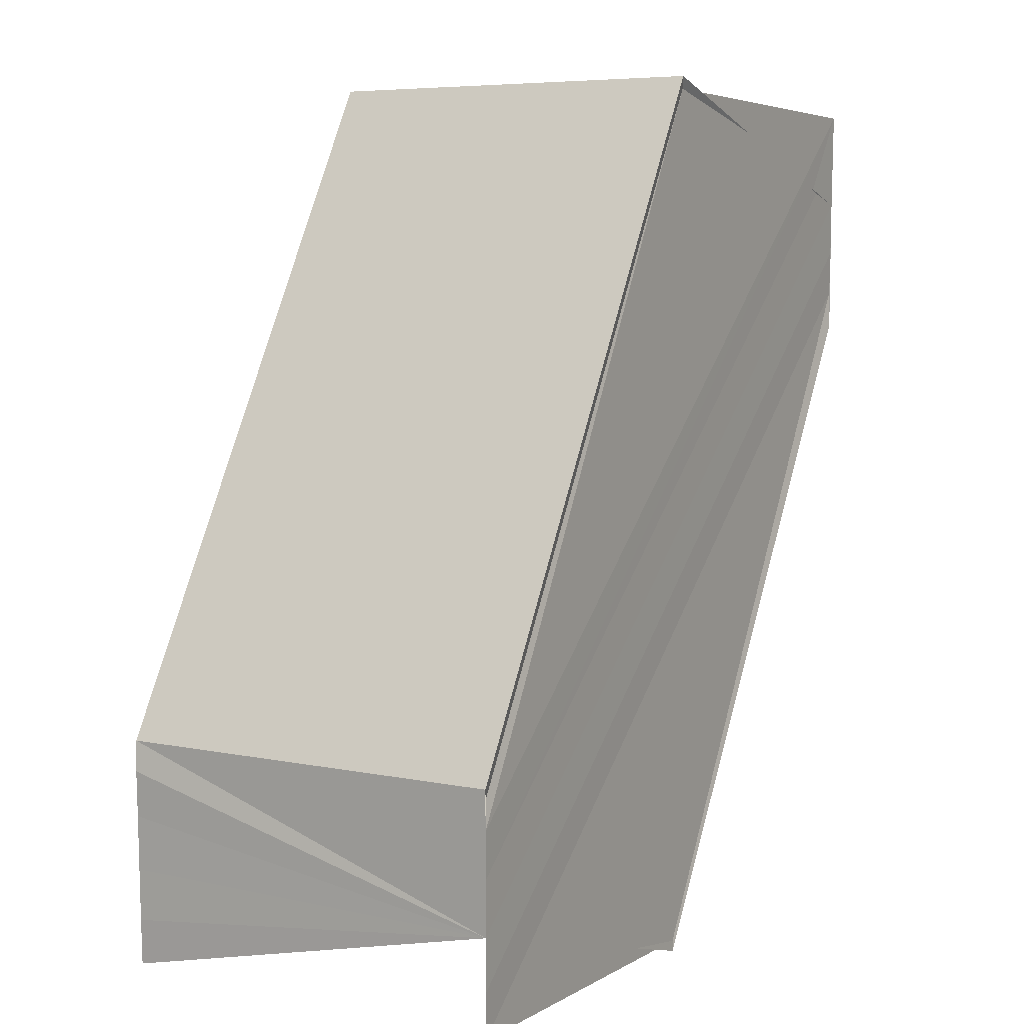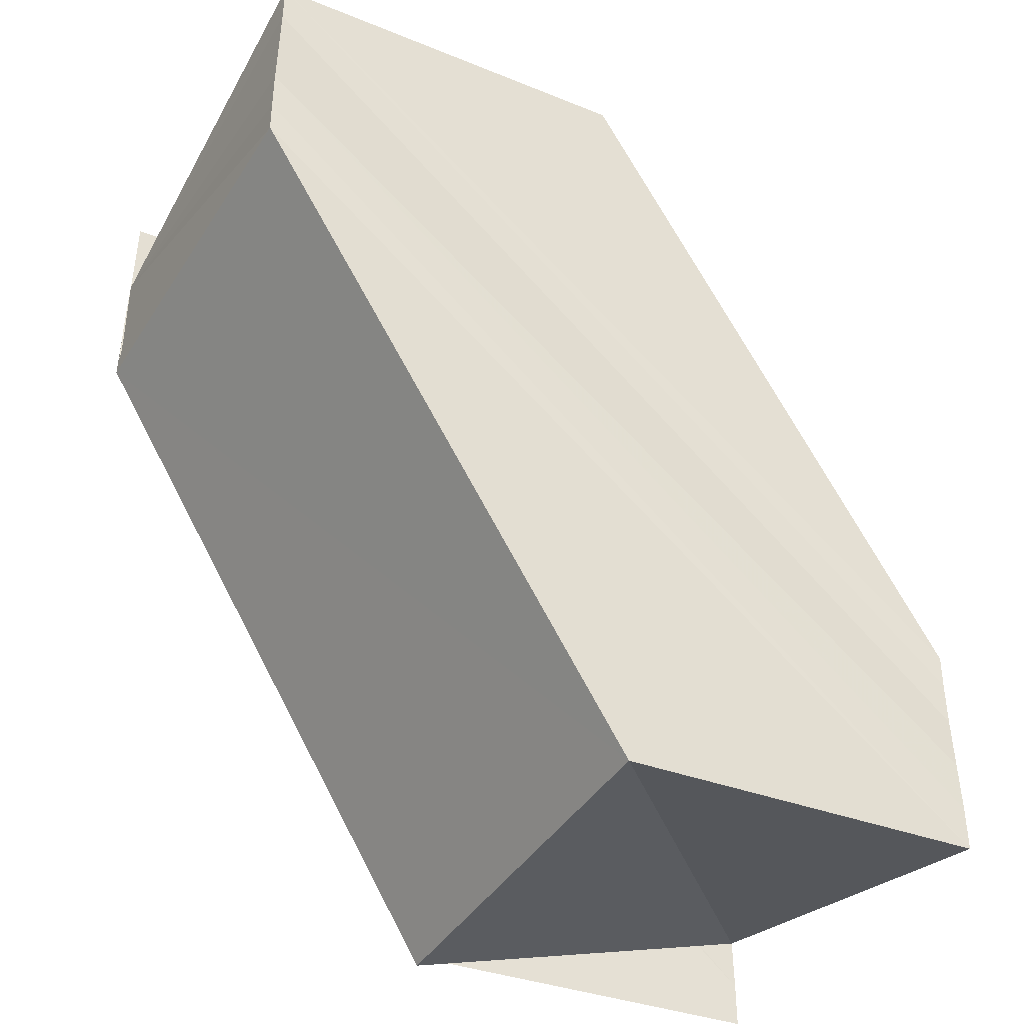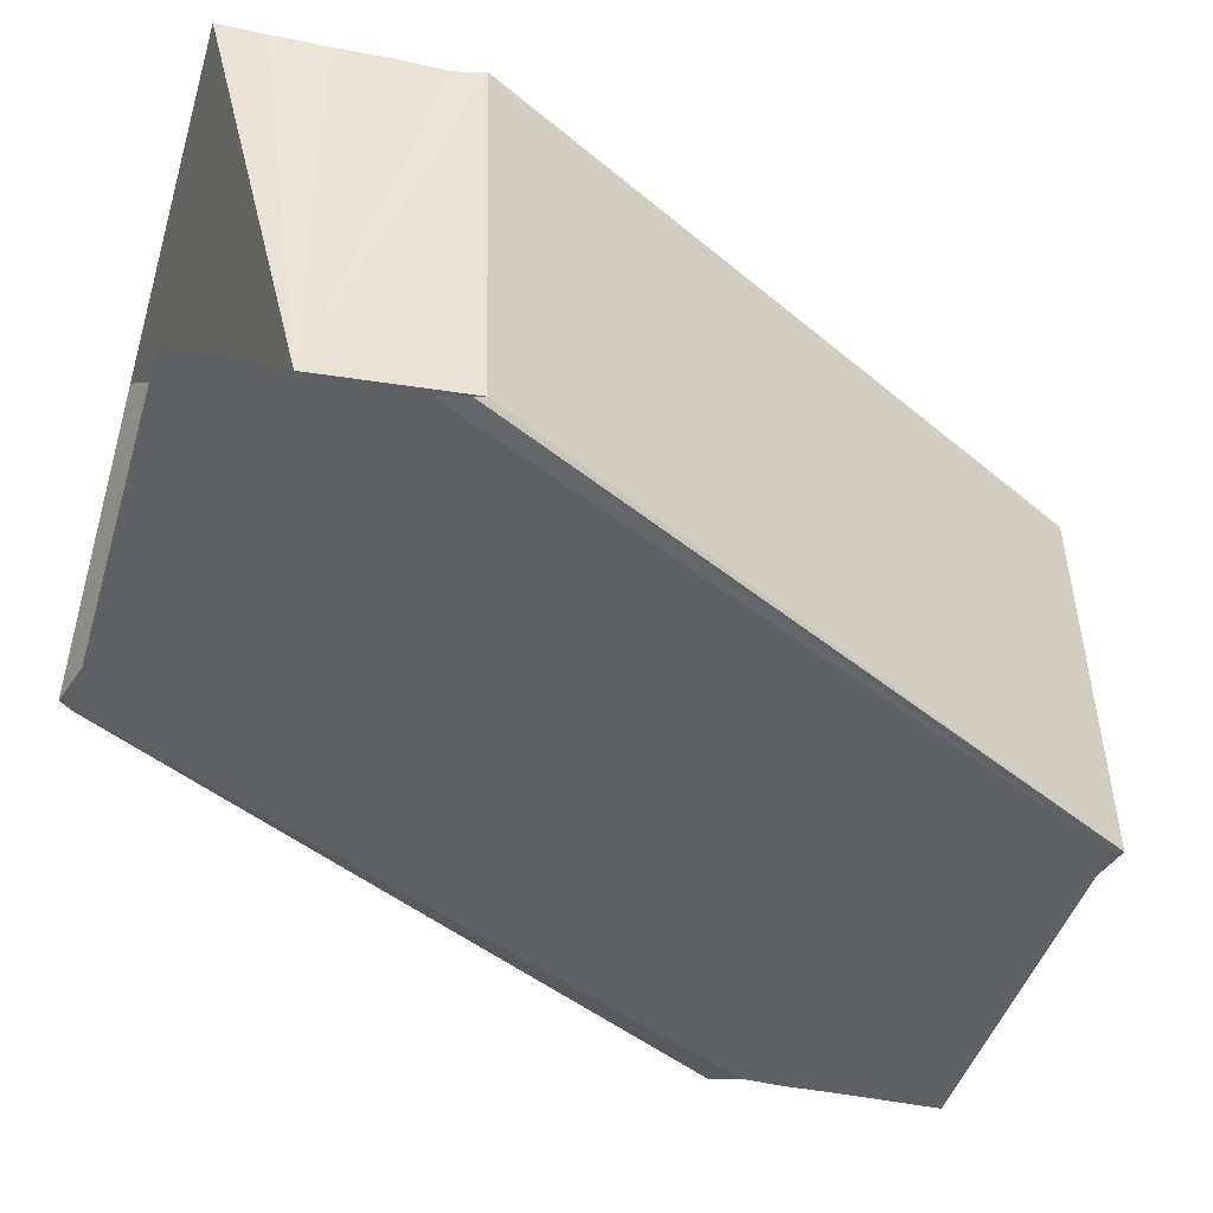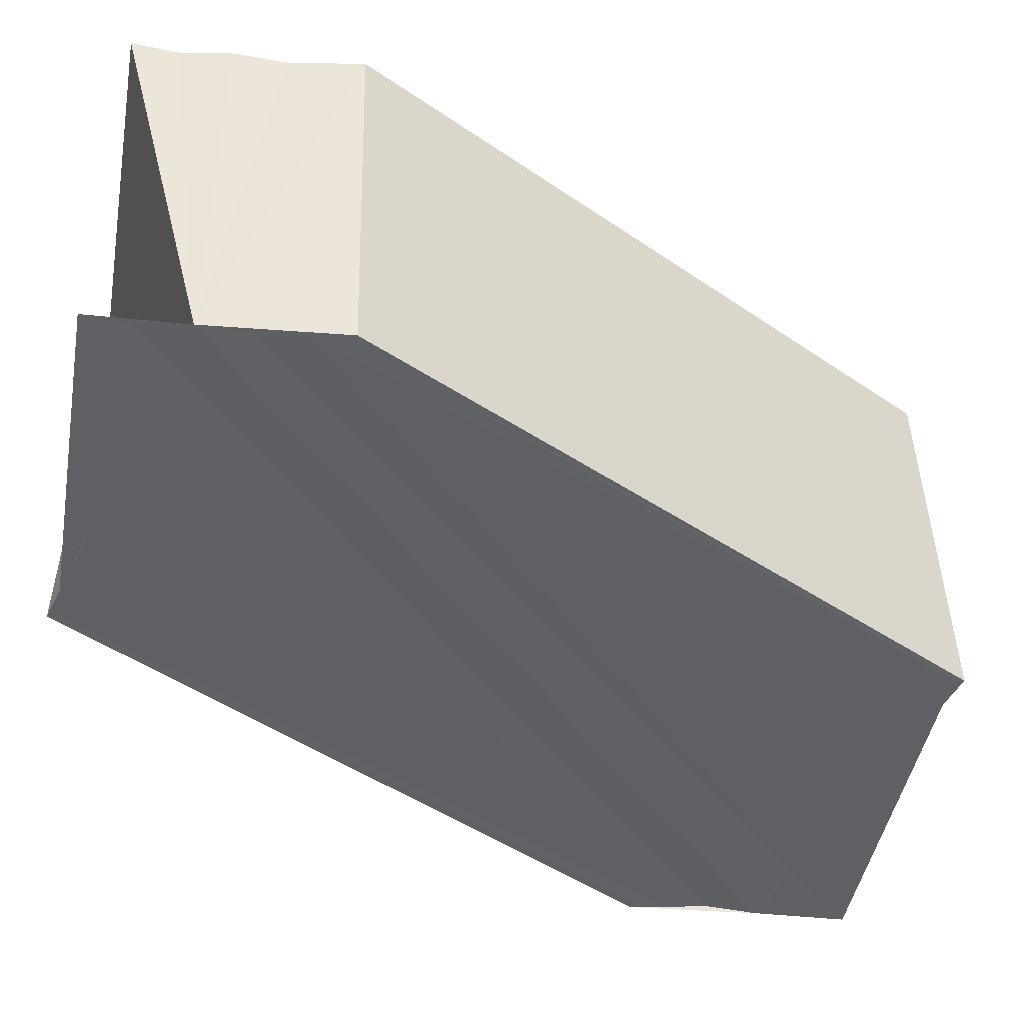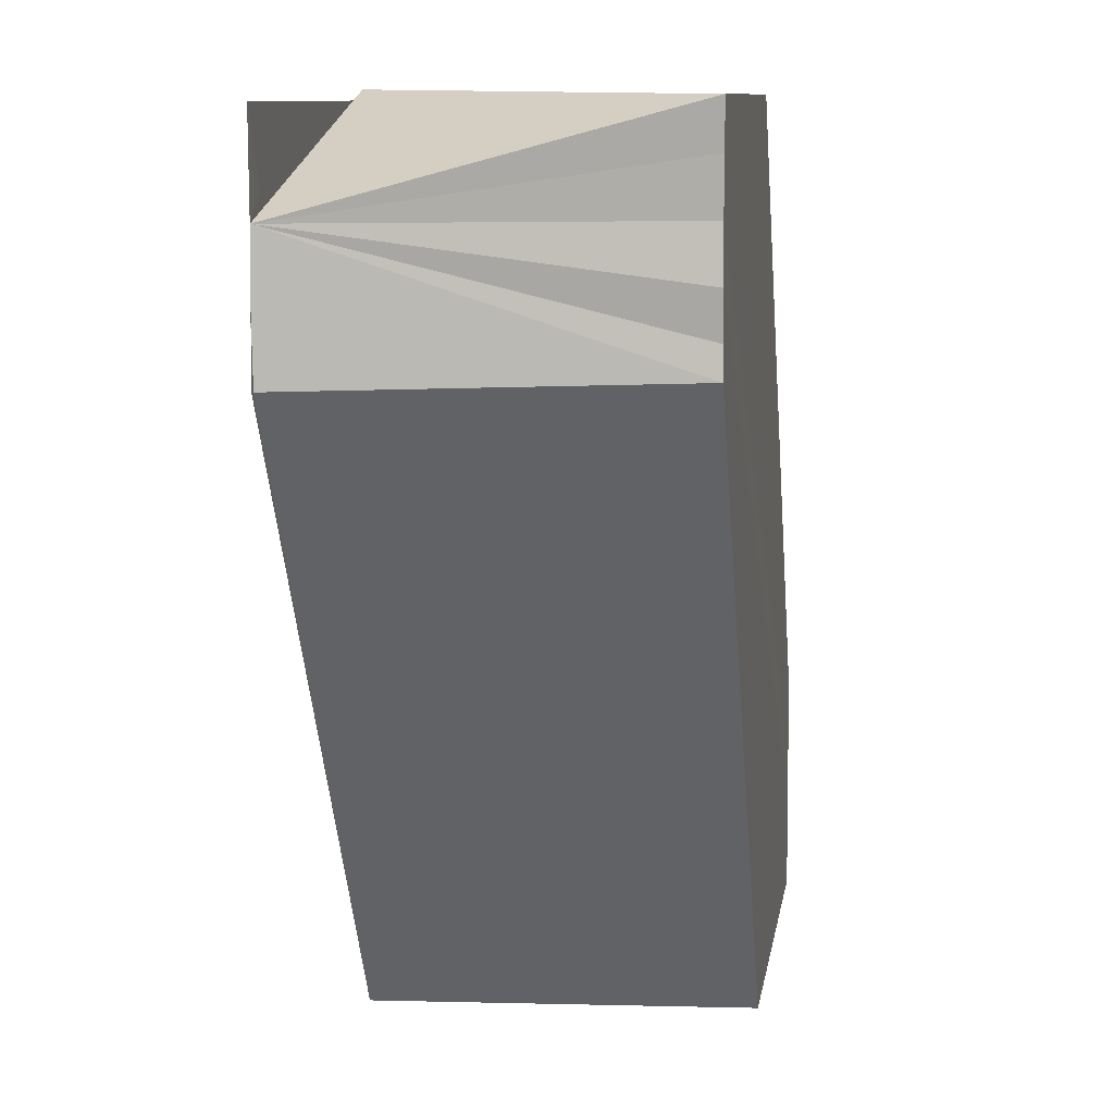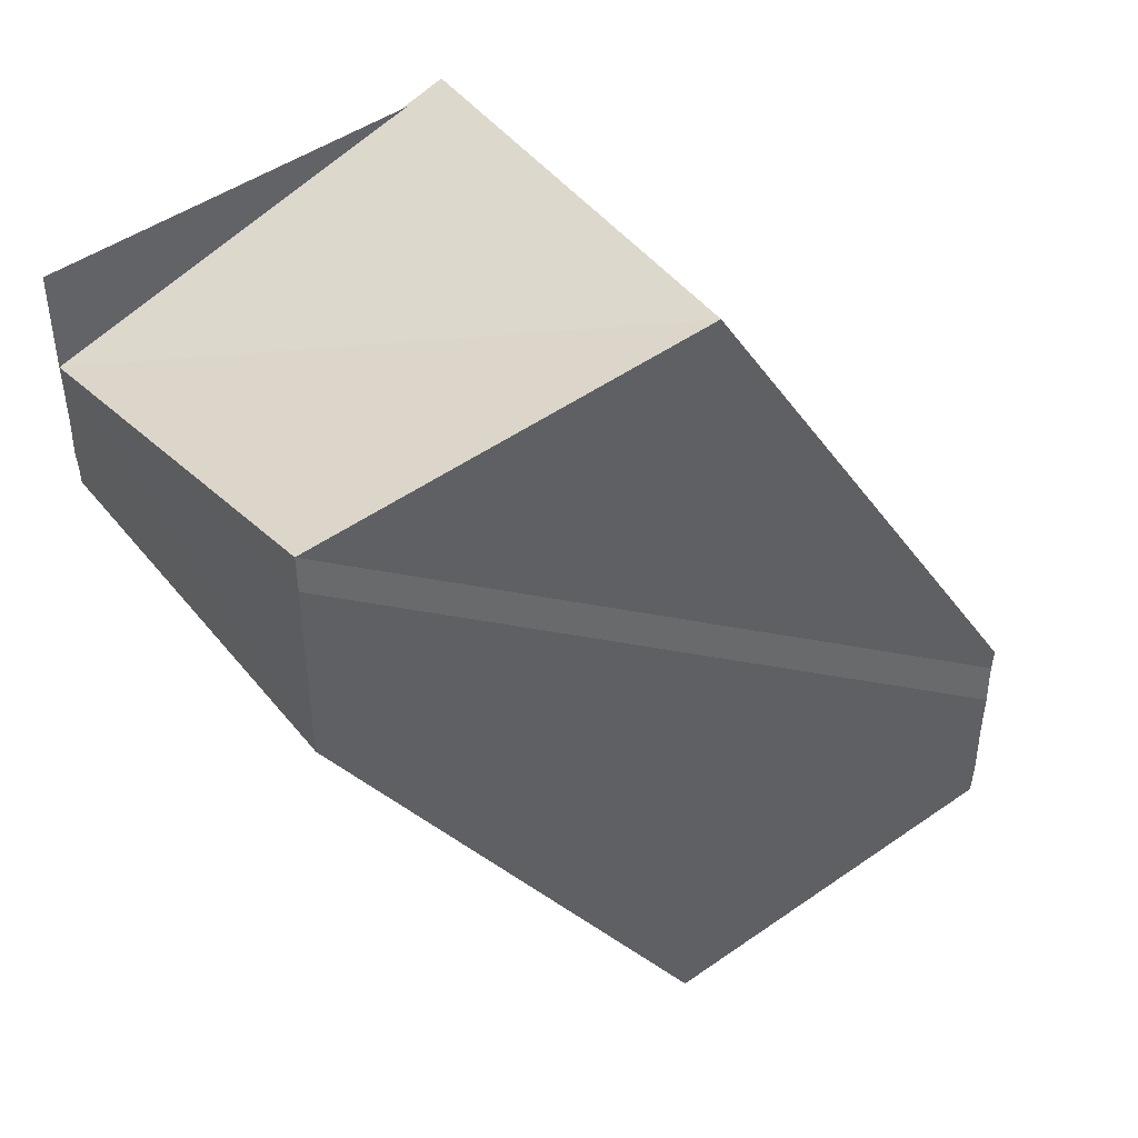
<metadata>
{"format":"obj","ext":"obj","renderer":"f3d","projection":"perspective","resolution":1024,"background":"white","views":[{"elev":9.7,"azim":-60.2,"up":"+Z"},{"elev":-41.1,"azim":150.0,"up":"+Z"},{"elev":-43.8,"azim":77.6,"up":"+Y"},{"elev":-44.8,"azim":83.9,"up":"+Y"},{"elev":6.1,"azim":99.1,"up":"+Z"},{"elev":45.1,"azim":144.3,"up":"+Z"}]}
</metadata>
<code>
o 2582
v 2223 1866 8.387
v 2223 1866 8.386
v 2223 1866 8.403
v 2223 1866 8.402
v 2223 1866 8.385
v 2223 1866 8.4
v 2223 1866 8.385
v 2223 1866 8.384
v 2223 1866 8.384
v 2223 1866 8.4
v 2223 1866 8.384
v 2223 1866 8.384
v 2223 1866 8.399
v 2223 1866 8.391
v 2223 1866 8.39
v 2223 1866 8.39
v 2223 1866 8.406
v 2223 1866 8.39
v 2223 1866 8.39
v 2223 1866 8.405
v 2223 1866 8.406
v 2223 1866 8.388
v 2223 1866 8.404
v 2223 1866 8.39
v 2223 1866 8.387
v 2223 1866 8.386
v 2223 1866 8.403
v 2223 1866 8.388
v 2223 1866 8.402
v 2223 1866 8.387
v 2223 1866 8.387
v 2223 1866 8.385
v 2223 1866 8.4
v 2223 1866 8.386
v 2223 1866 8.4
v 2223 1866 8.385
v 2223 1866 8.384
v 2223 1866 8.385
v 2223 1866 8.386
v 2223 1866 8.4
v 2223 1866 8.387
v 2223 1866 8.402
v 2223 1866 8.388
v 2223 1866 8.403
v 2223 1866 8.39
v 2223 1866 8.404
v 2223 1866 8.39
v 2223 1866 8.405
v 2223 1866 8.384
v 2223 1866 8.384
v 2223 1866 8.399
v 2223 1866 8.399
v 2223 1866 8.384
v 2223 1866 8.4
v 2223 1866 8.387
v 2223 1866 8.385
v 2223 1866 8.384
v 2223 1866 8.385
v 2223 1866 8.4
v 2223 1866 8.4
v 2223 1866 8.402
v 2223 1866 8.403
v 2223 1866 8.404
v 2223 1866 8.403
v 2223 1866 8.405
v 2223 1866 8.406
v 2223 1866 8.406
v 2223 1866 8.391
v 2223 1866 8.406
v 2223 1866 8.391
v 2223 1866 8.39
v 2223 1866 8.406
v 2223 1866 8.406
v 2223 1866 8.39
v 2223 1866 8.406
v 2223 1866 8.405
v 2223 1866 8.403
v 2223 1866 8.406
v 2223 1866 8.388
v 2223 1866 8.405
v 2223 1866 8.404
v 2223 1866 8.387
v 2223 1866 8.384
v 2223 1866 8.384
v 2223 1866 8.403
v 2223 1866 8.405
v 2223 1866 8.406
v 2223 1866 8.406
v 2223 1866 8.405
f 1 2 3
f 3 2 4
f 2 5 4
f 4 5 6
f 7 8 6
f 6 9 10
f 9 11 10
f 10 12 13
f 1 14 15
f 16 14 17
f 1 18 19
f 20 18 21
f 1 19 22
f 23 24 20
f 1 22 25
f 1 25 26
f 27 28 23
f 29 30 27
f 31 26 32
f 33 34 29
f 35 36 33
f 37 38 35
f 38 39 40
f 39 41 42
f 41 43 44
f 43 45 46
f 45 47 48
f 31 49 50
f 50 49 51
f 52 53 54
f 55 56 53
f 55 57 58
f 3 52 59
f 3 54 60
f 3 60 61
f 3 61 62
f 3 62 63
f 64 63 65
f 64 66 67
f 66 68 69
f 70 71 67
f 72 71 73
f 71 74 73
f 75 74 76
f 77 78 75
f 74 79 80
f 80 79 81
f 79 1 81
f 81 1 3
f 82 83 84
f 85 86 87
f 85 88 89

</code>
